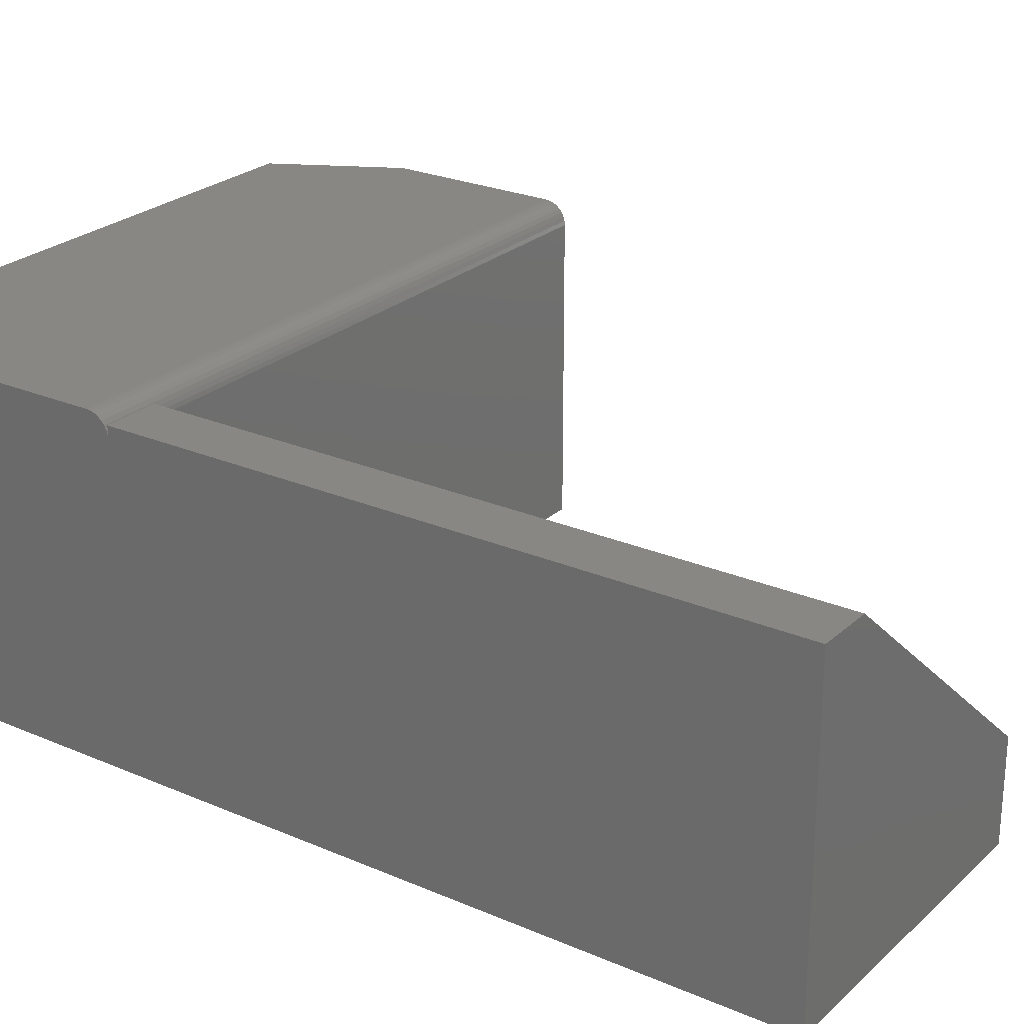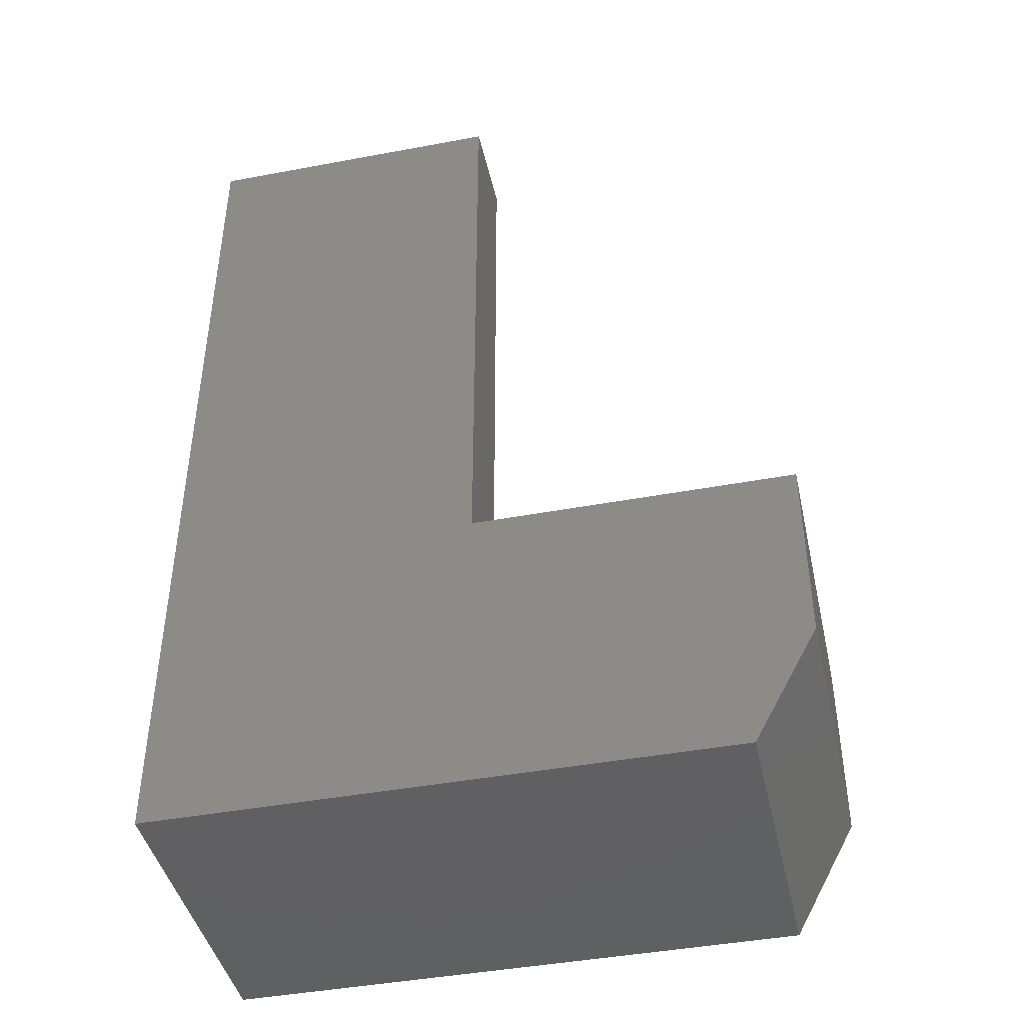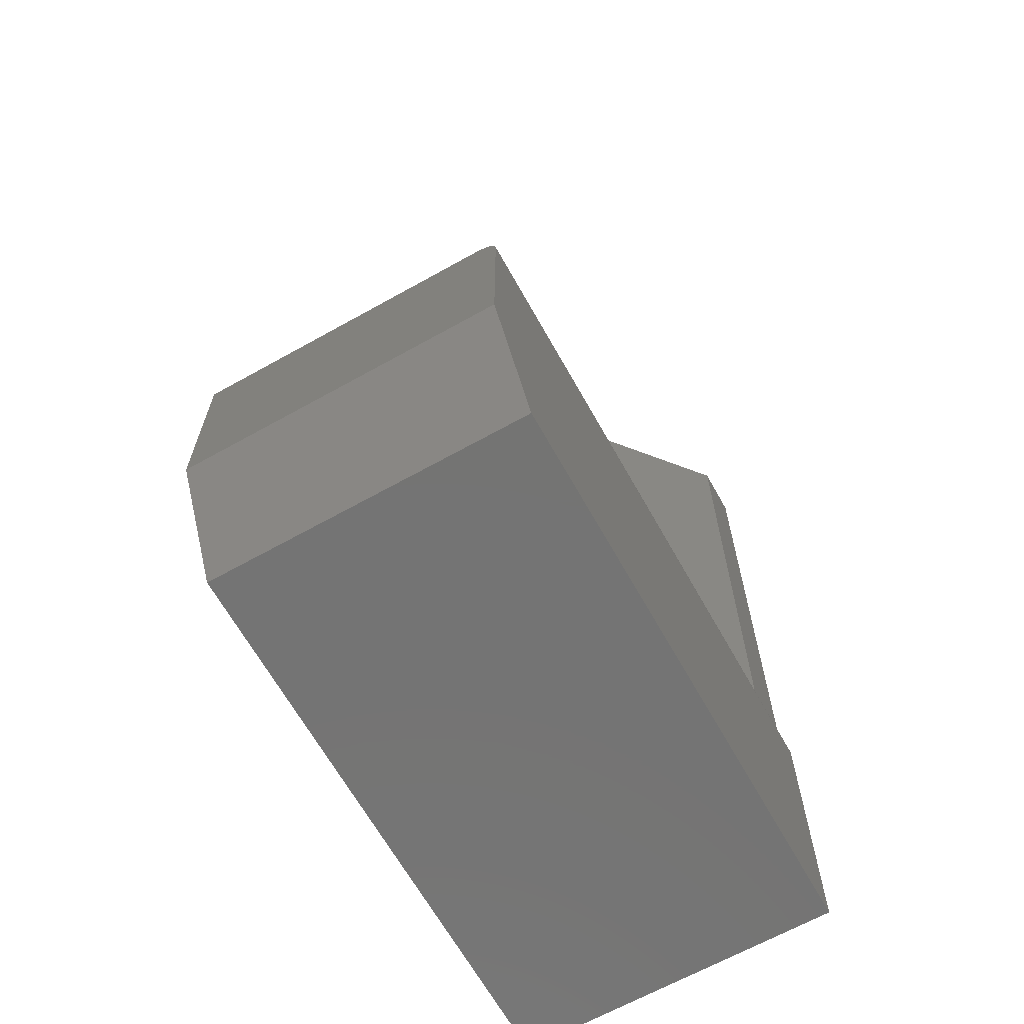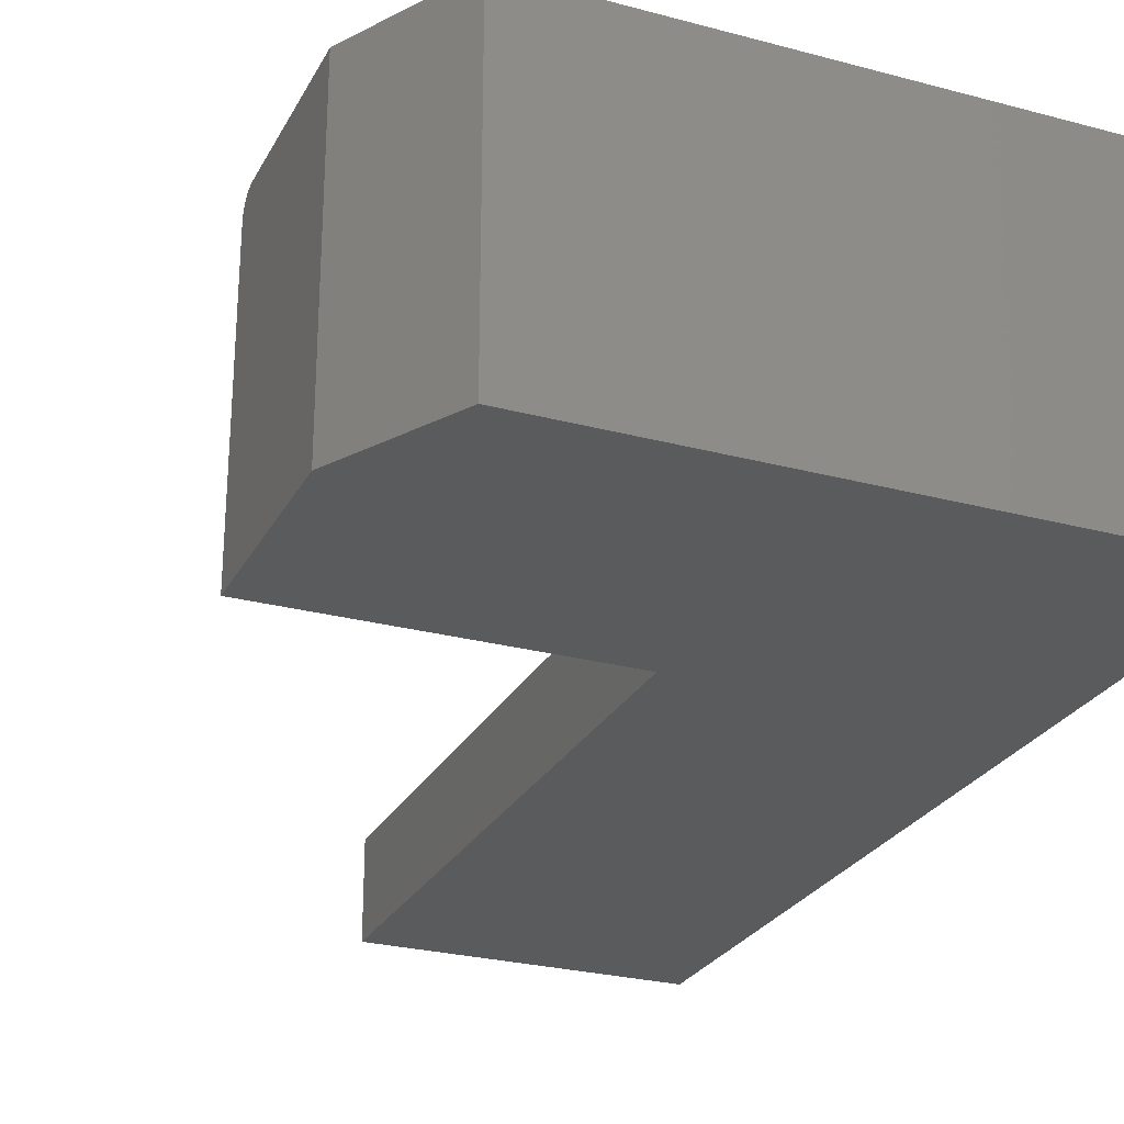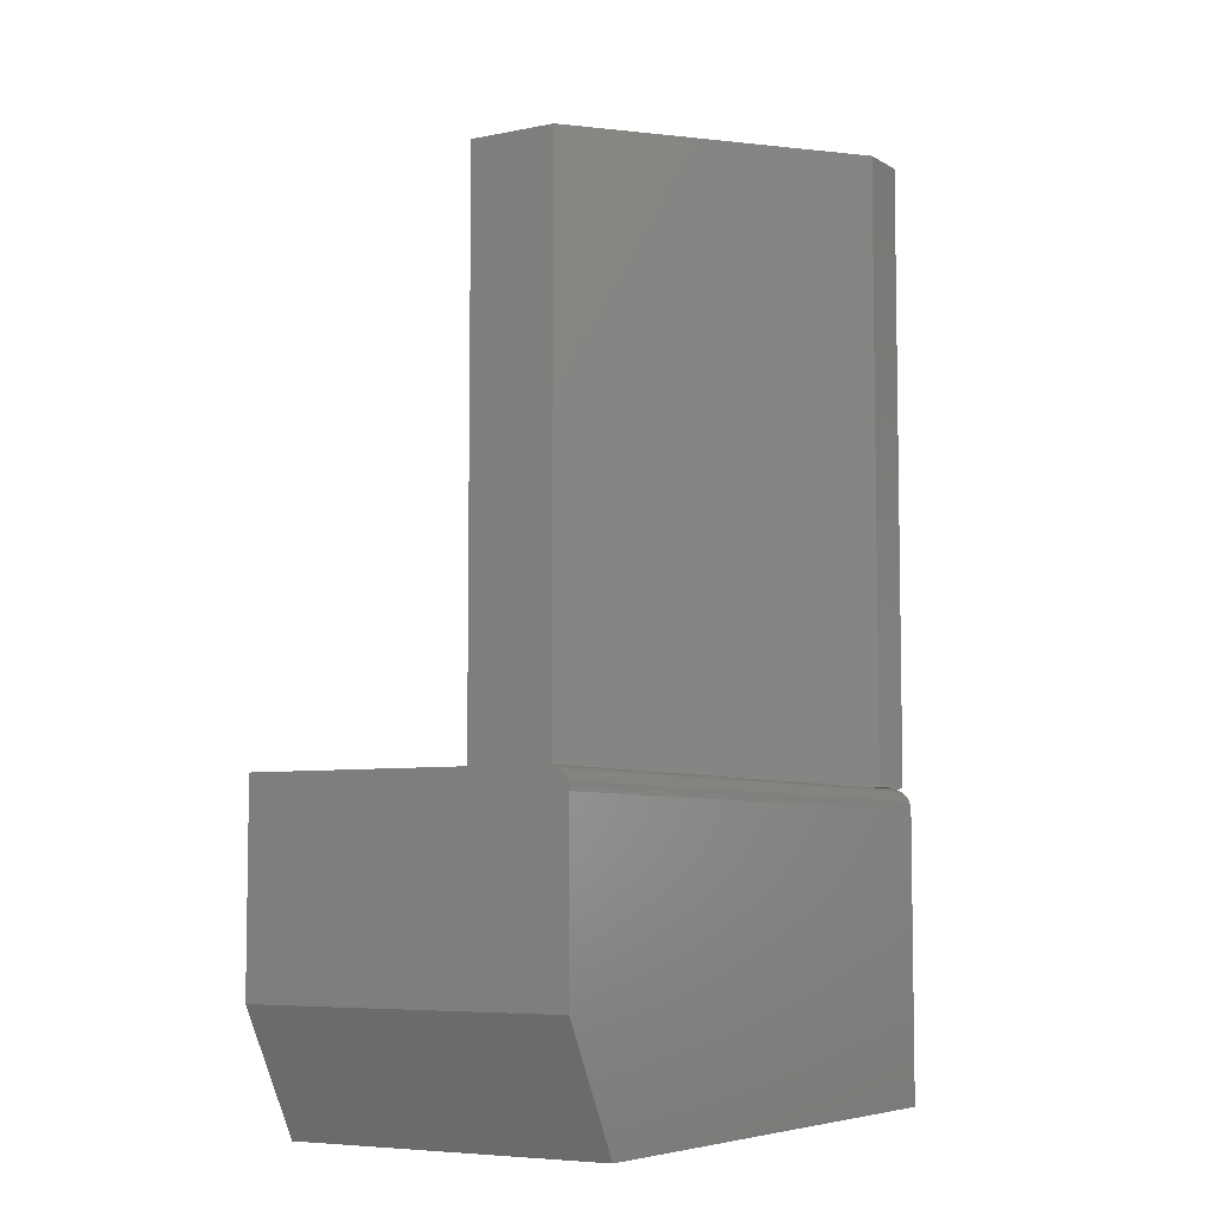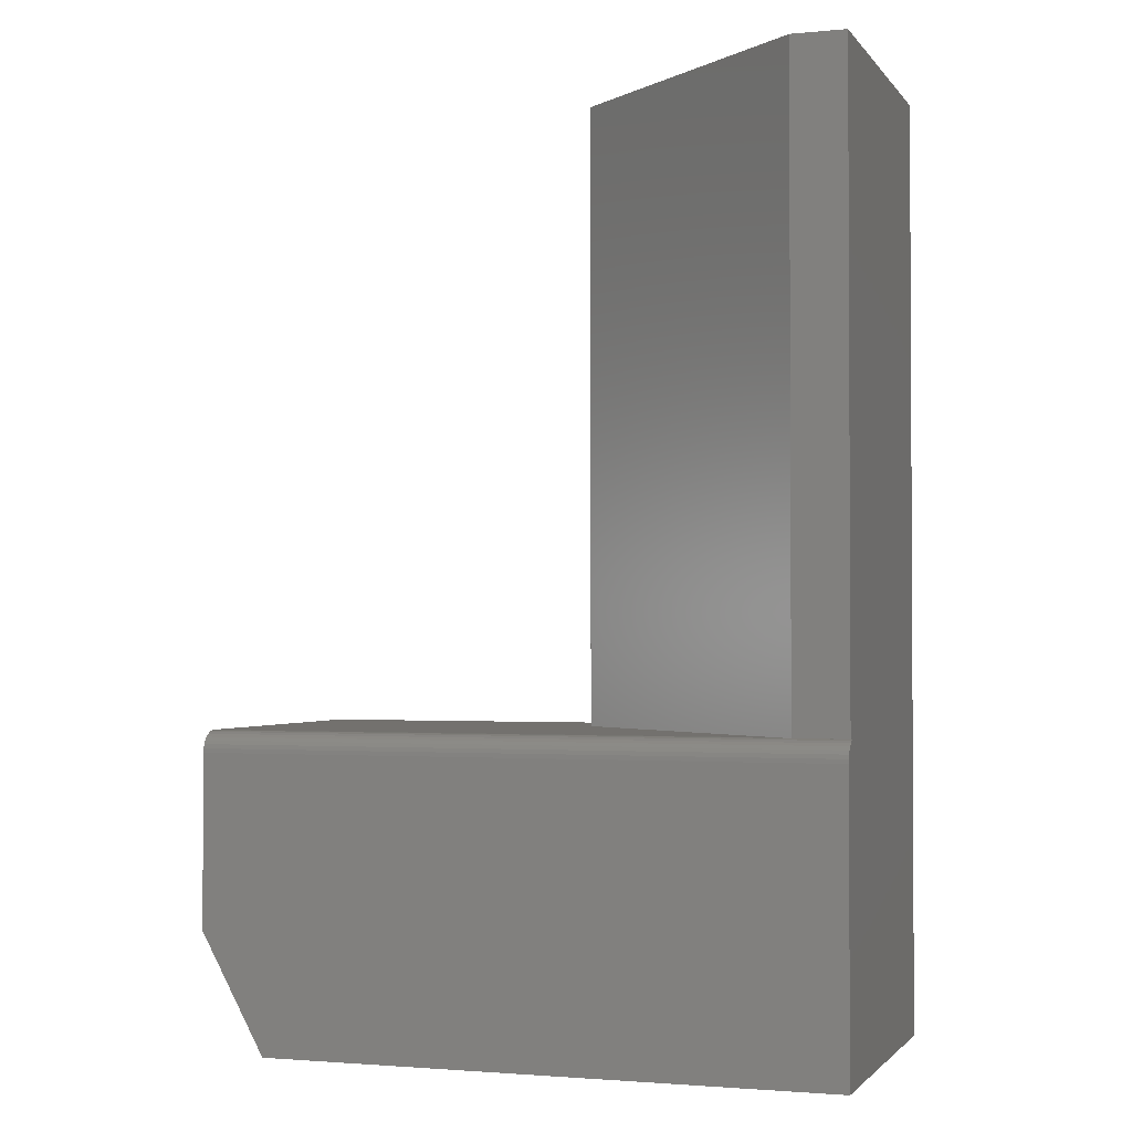
<metadata>
{"format":"stl","ext":"stl","renderer":"f3d","projection":"perspective","resolution":1024,"background":"white","views":[{"elev":24.9,"azim":125.1,"up":"+Z"},{"elev":-43.2,"azim":-167.5,"up":"+Y"},{"elev":-66.2,"azim":-60.7,"up":"+Y"},{"elev":-26.4,"azim":-22.8,"up":"+Z"},{"elev":-6.3,"azim":-58.5,"up":"+Y"},{"elev":-1.8,"azim":18.6,"up":"+Y"}]}
</metadata>
<code>
# stl→obj: 35 verts, 65 faces
v -0.2891 -1.258e-17 0.6172
v -0.3281 -1.041e-17 0.6172
v -0.2891 -1.206e-17 0.6079
v -0.3393 5.766e-17 0.6079
v -0.2891 0.4609 0.3906
v -0.5156 0.4609 0.3906
v -0.2891 0.4609 0.6172
v -0.5156 0.4609 0.4609
v -0.3281 0.4609 0.6172
v -0.5156 1.258e-17 0.3906
v -0.5156 2.992e-17 0.4609
v -0.75 1.206e-17 0.6079
v -0.75 0 0.3906
v -0.75 -0.0003002 0.6109
v -0.75 -0.01562 0.6235
v -0.2891 -0.01562 0.6235
v -0.75 -0.01258 0.6232
v -0.2891 -0.01258 0.6232
v -0.75 -0.009646 0.6223
v -0.2891 -0.009646 0.6223
v -0.75 -0.006944 0.6209
v -0.2891 -0.006944 0.6209
v -0.75 -0.004576 0.6189
v -0.2891 -0.004576 0.6189
v -0.75 -0.002633 0.6166
v -0.2891 -0.002633 0.6166
v -0.75 -0.001189 0.6139
v -0.2891 -0.001189 0.6139
v -0.2891 -0.0003002 0.6109
v -0.7031 -0.2266 0.3906
v -0.2891 -0.2266 0.3906
v -0.7031 -0.2266 0.6235
v -0.2891 -0.2266 0.6235
v -0.75 -0.1406 0.3906
v -0.75 -0.1406 0.6235
f 1 2 3
f 2 4 3
f 5 6 7
f 7 6 8
f 7 8 9
f 2 1 9
f 9 1 7
f 10 11 6
f 6 11 8
f 4 11 12
f 12 11 10
f 12 10 13
f 3 4 14
f 12 14 4
f 15 16 17
f 17 16 18
f 17 18 19
f 19 18 20
f 19 20 21
f 21 20 22
f 21 22 23
f 23 22 24
f 23 24 25
f 25 24 26
f 25 26 27
f 27 26 28
f 27 28 14
f 14 28 29
f 14 29 3
f 11 4 8
f 8 4 2
f 8 2 9
f 30 31 32
f 32 31 33
f 6 5 10
f 10 5 31
f 10 31 13
f 13 31 30
f 13 30 34
f 24 22 20
f 24 20 18
f 24 18 16
f 33 31 29
f 33 29 28
f 33 28 26
f 33 26 24
f 33 24 16
f 31 5 29
f 29 5 7
f 29 7 1
f 15 17 19
f 34 35 27
f 34 27 14
f 34 14 12
f 34 12 13
f 35 15 19
f 35 19 21
f 35 21 23
f 35 23 25
f 35 25 27
f 33 16 32
f 32 16 15
f 32 15 35
f 30 32 34
f 34 32 35

</code>
